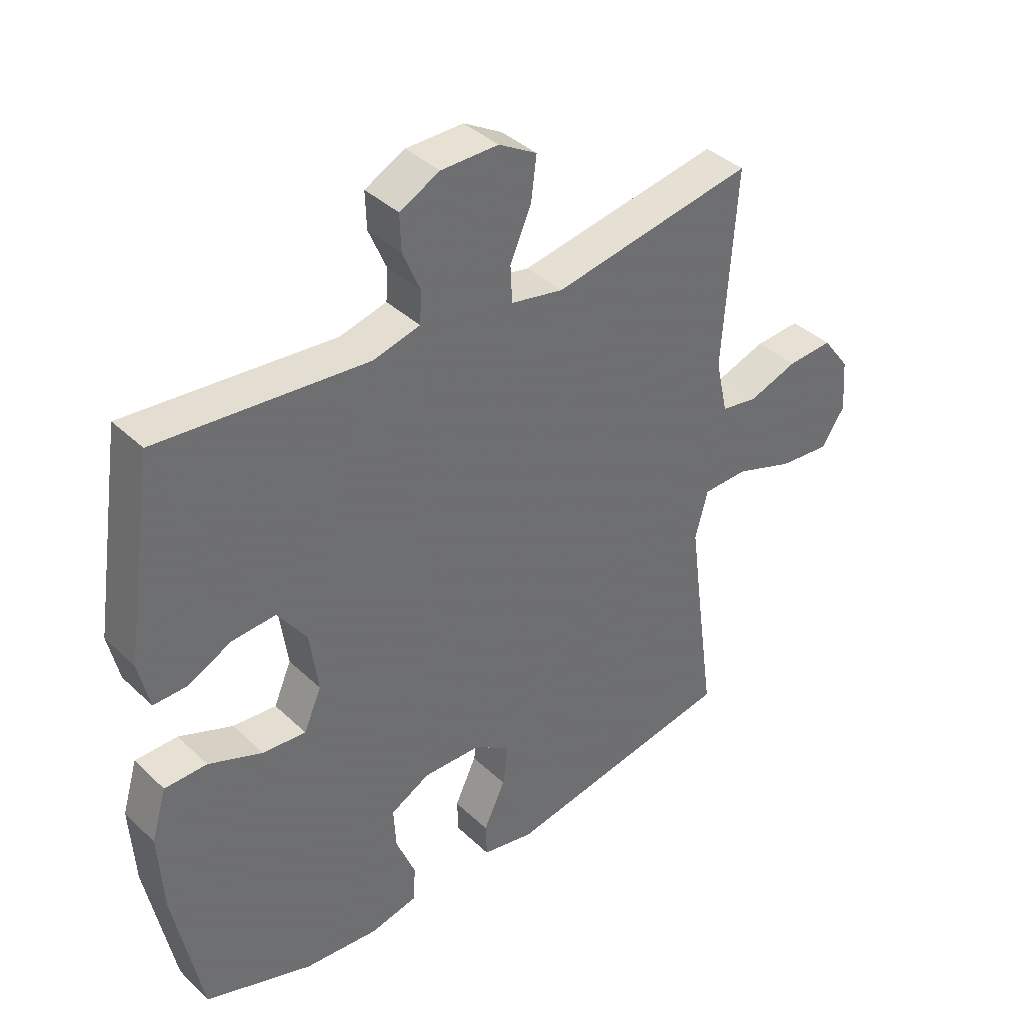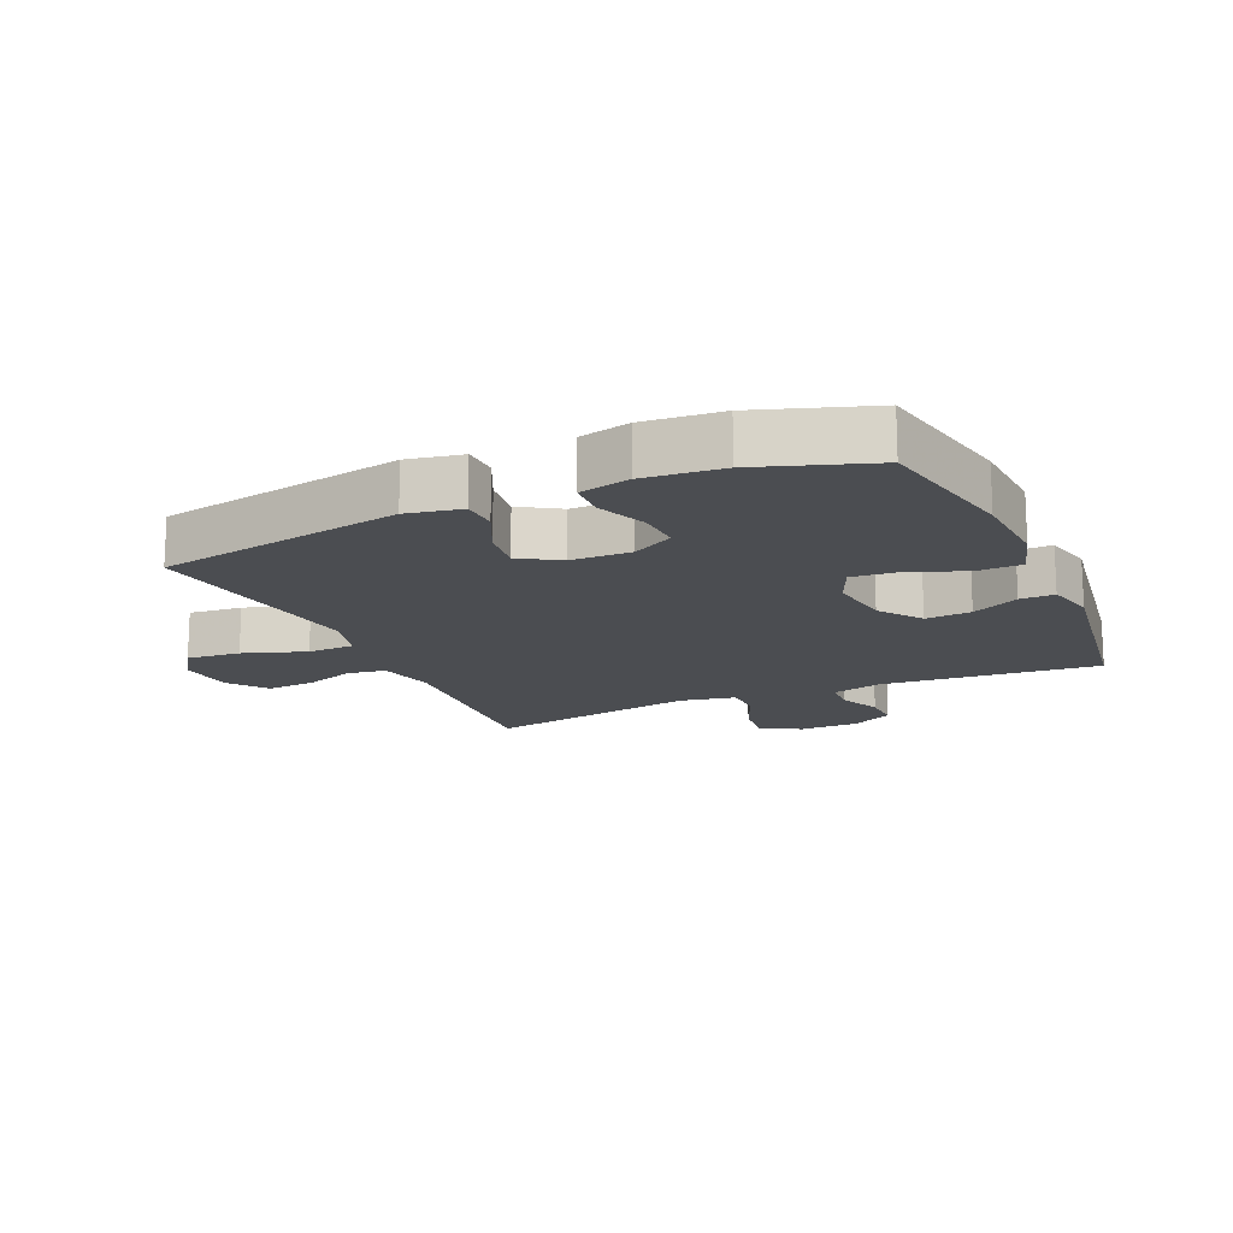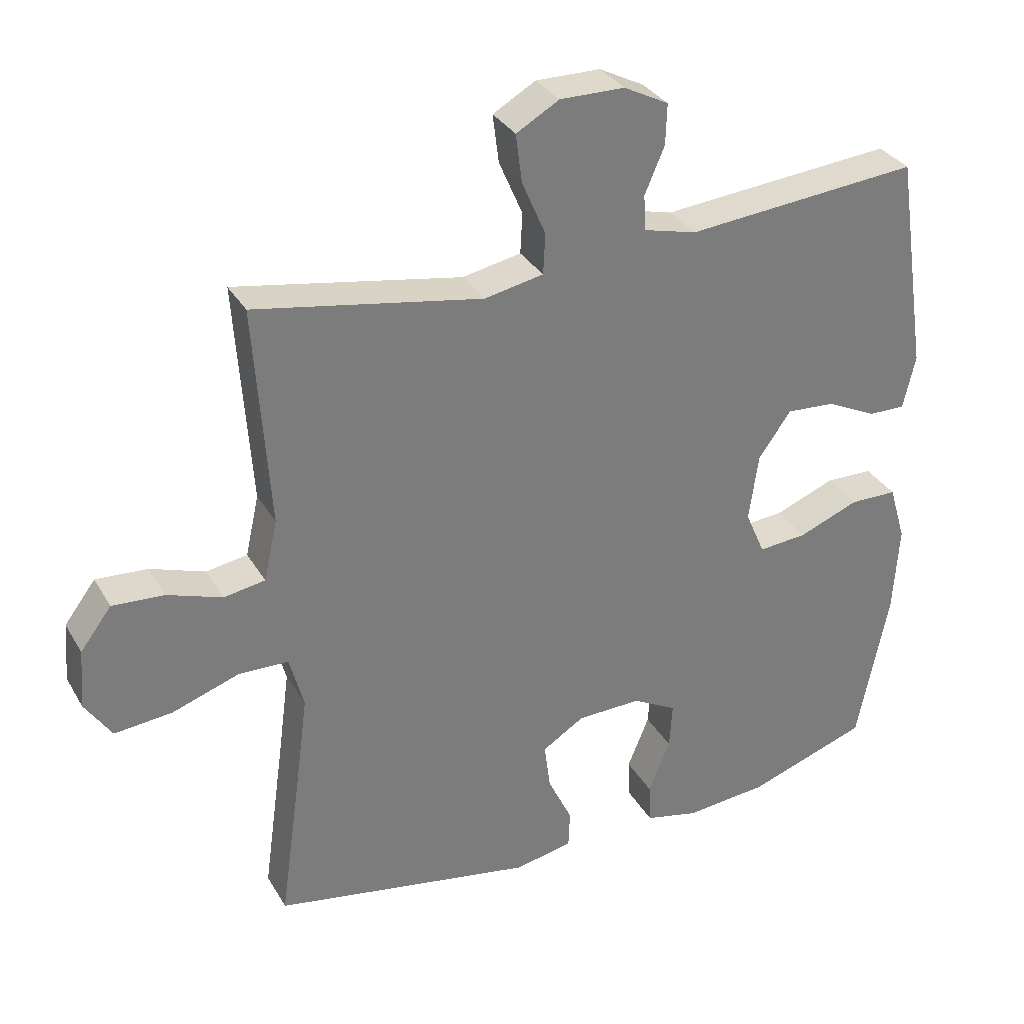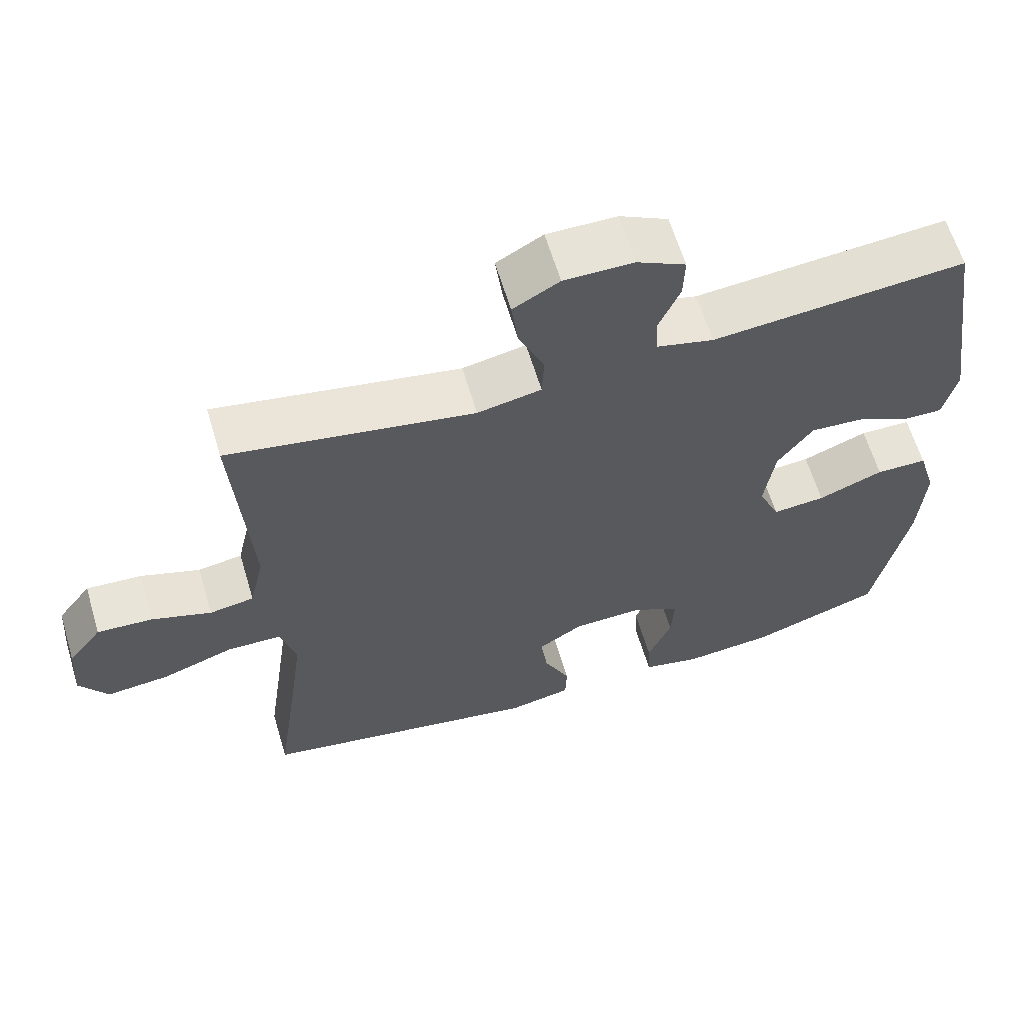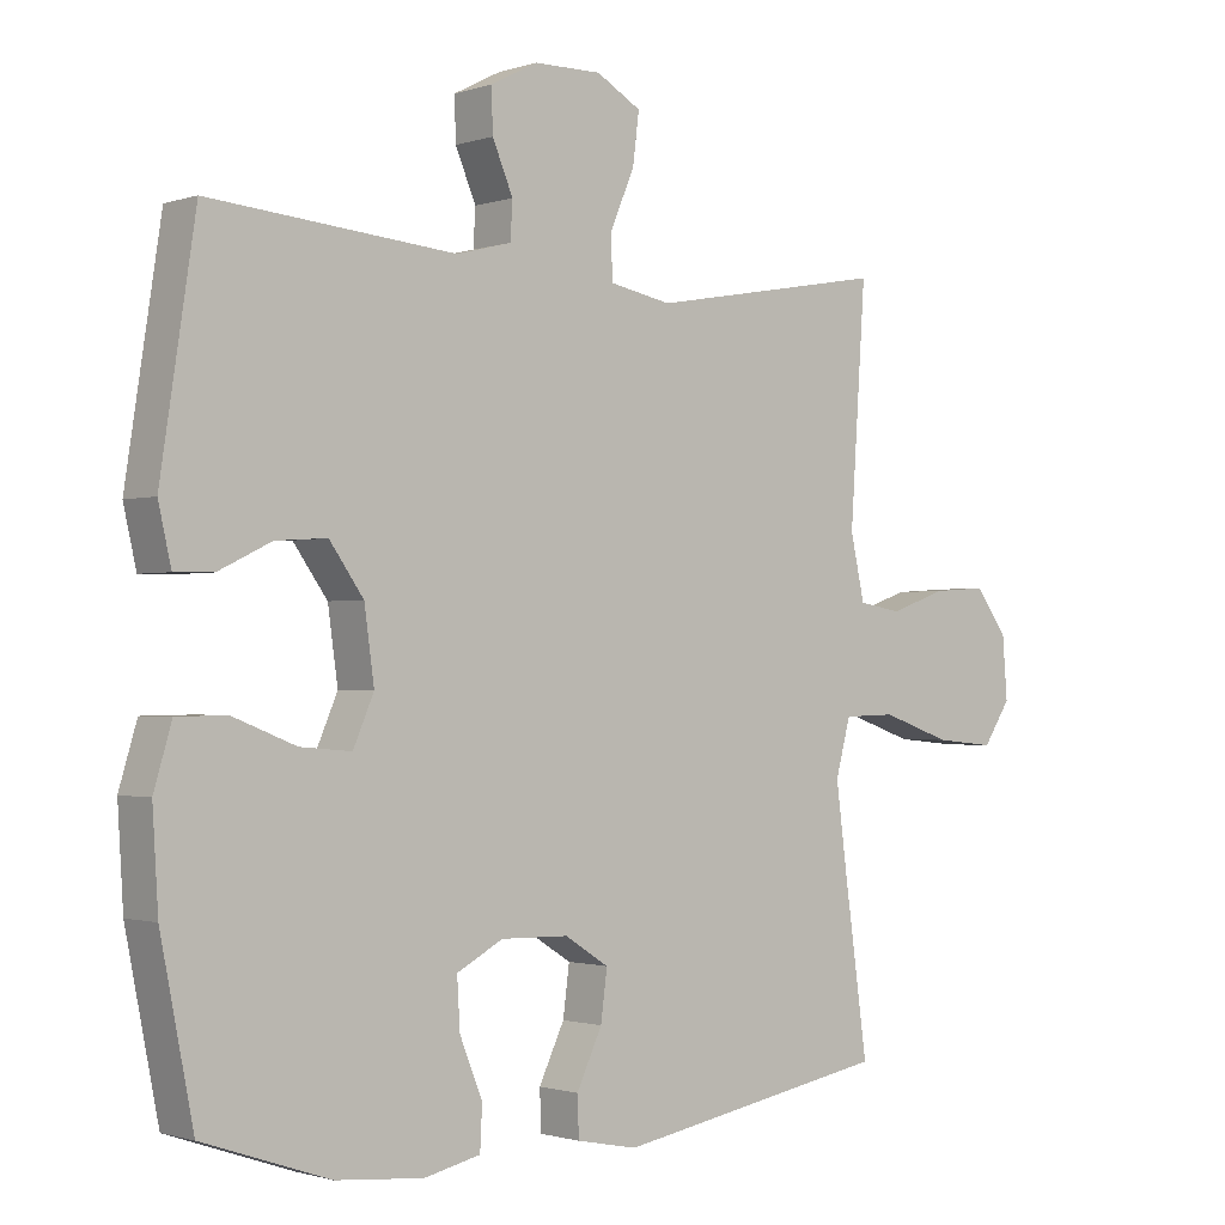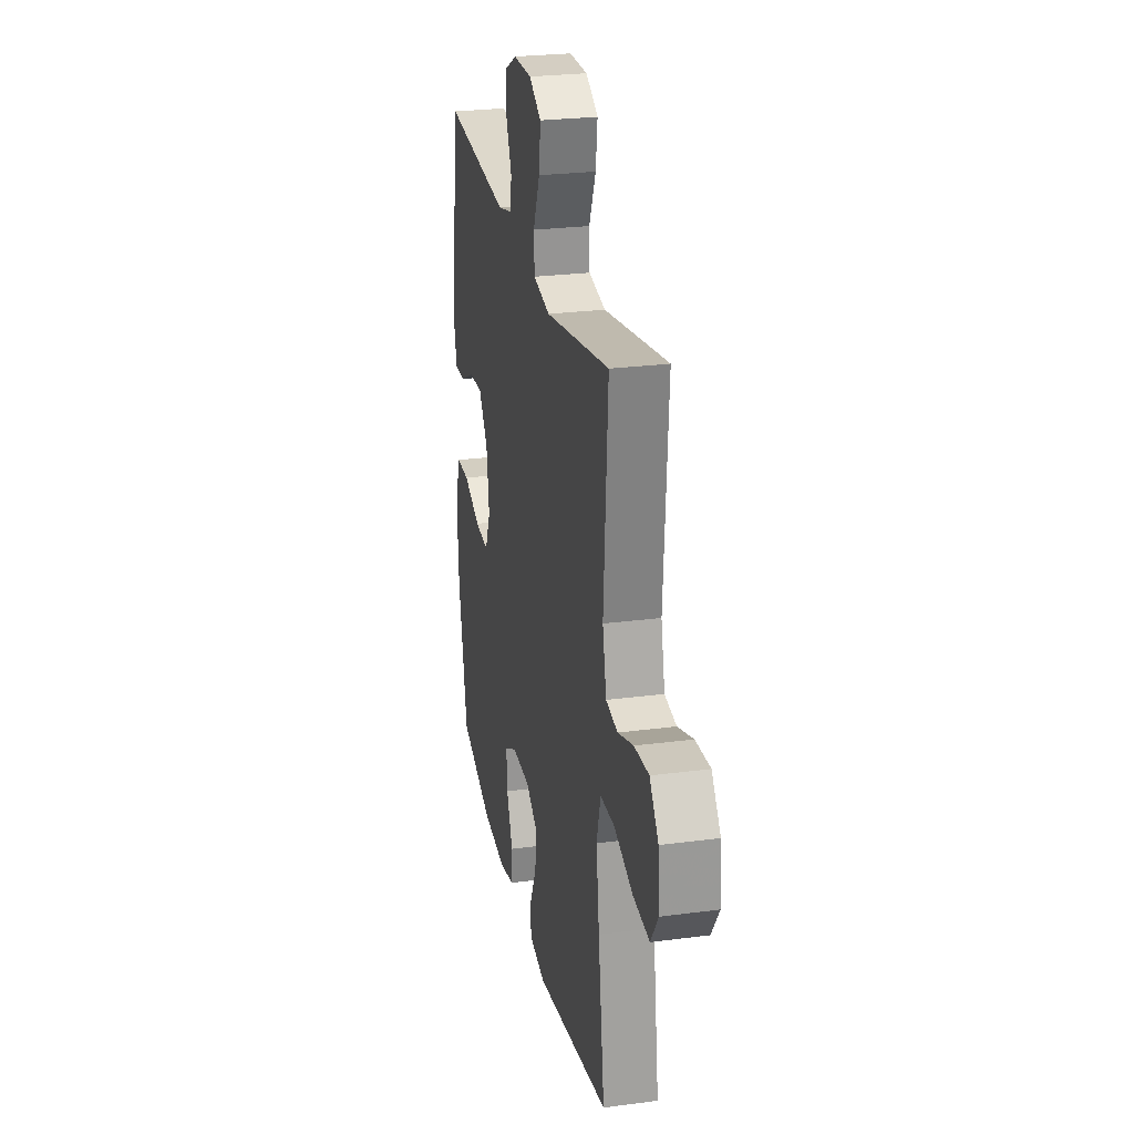
<metadata>
{"format":"obj","ext":"obj","renderer":"f3d","projection":"perspective","resolution":1024,"background":"white","views":[{"elev":38.6,"azim":-40.4,"up":"+Z"},{"elev":-15.9,"azim":-155.8,"up":"+Y"},{"elev":32.4,"azim":154.2,"up":"+Z"},{"elev":62.5,"azim":163.3,"up":"+Z"},{"elev":-1.3,"azim":-40.4,"up":"+Z"},{"elev":26.0,"azim":78.2,"up":"+Z"}]}
</metadata>
<code>
v -0.5 0.07 -0.5
v -0.546 0.07 -0.268
v -0.554 0.07 -0.137
v -0.529 0.07 -0.053
v -0.459 0.07 -0.052
v -0.37 0.07 -0.087
v -0.298 0.07 -0.093
v -0.269 0.07 -0.026
v -0.283 0.07 0.074
v -0.331 0.07 0.141
v -0.403 0.07 0.136
v -0.477 0.07 0.1
v -0.531 0.07 0.099
v -0.549 0.07 0.178
v -0.5 0.07 0.5
v -0.155 0.07 0.47
v -0.077 0.07 0.49
v -0.074 0.07 0.542
v -0.103 0.07 0.61
v -0.105 0.07 0.67
v -0.039 0.07 0.704
v 0.056 0.07 0.705
v 0.119 0.07 0.669
v 0.11 0.07 0.598
v 0.075 0.07 0.517
v 0.078 0.07 0.457
v 0.165 0.07 0.44
v 0.5 0.07 0.5
v 0.478 0.07 0.174
v 0.498 0.07 0.084
v 0.559 0.07 0.074
v 0.64 0.07 0.102
v 0.716 0.07 0.107
v 0.762 0.07 0.046
v 0.769 0.07 -0.042
v 0.73 0.07 -0.101
v 0.645 0.07 -0.093
v 0.546 0.07 -0.059
v 0.472 0.07 -0.061
v 0.451 0.07 -0.14
v 0.467 0.07 -0.262
v 0.5 0.07 -0.5
v 0.112 0.07 -0.57
v 0.026 0.07 -0.553
v 0.024 0.07 -0.497
v 0.06 0.07 -0.421
v 0.069 0.07 -0.352
v 0.007 0.07 -0.313
v -0.088 0.07 -0.311
v -0.153 0.07 -0.346
v -0.149 0.07 -0.415
v -0.117 0.07 -0.494
v -0.12 0.07 -0.554
v -0.199 0.07 -0.572
v -0.322 0.07 -0.561
v -0.5 0 -0.5
v -0.546 0 -0.268
v -0.554 0 -0.137
v -0.529 0 -0.053
v -0.459 0 -0.052
v -0.37 0 -0.087
v -0.298 0 -0.093
v -0.269 0 -0.026
v -0.283 0 0.074
v -0.331 0 0.141
v -0.403 0 0.136
v -0.477 0 0.1
v -0.531 0 0.099
v -0.549 0 0.178
v -0.5 0 0.5
v -0.155 0 0.47
v -0.077 0 0.49
v -0.074 0 0.542
v -0.103 0 0.61
v -0.105 0 0.67
v -0.039 0 0.704
v 0.056 0 0.705
v 0.119 0 0.669
v 0.11 0 0.598
v 0.075 0 0.517
v 0.078 0 0.457
v 0.165 0 0.44
v 0.5 0 0.5
v 0.478 0 0.174
v 0.498 0 0.084
v 0.559 0 0.074
v 0.64 0 0.102
v 0.716 0 0.107
v 0.762 0 0.046
v 0.769 0 -0.042
v 0.73 0 -0.101
v 0.645 0 -0.093
v 0.546 0 -0.059
v 0.472 0 -0.061
v 0.451 0 -0.14
v 0.467 0 -0.262
v 0.5 0 -0.5
v 0.112 0 -0.57
v 0.026 0 -0.553
v 0.024 0 -0.497
v 0.06 0 -0.421
v 0.069 0 -0.352
v 0.007 0 -0.313
v -0.088 0 -0.311
v -0.153 0 -0.346
v -0.149 0 -0.415
v -0.117 0 -0.494
v -0.12 0 -0.554
v -0.199 0 -0.572
v -0.322 0 -0.561
f 51 52 53 54
f 50 51 54 55
f 43 44 45 46
f 41 42 43 46
f 40 41 46 47
f 39 40 47 48
f 35 36 37 38
f 35 38 39
f 34 35 39
f 31 32 33 34
f 31 34 39
f 30 31 39 48
f 27 28 29
f 26 27 29 30
f 22 23 24 25
f 22 25 26
f 21 22 26
f 18 19 20 21
f 17 18 21 26
f 16 17 26 30
f 11 12 13 14
f 10 11 14 15
f 9 10 15 16
f 3 4 5 6
f 3 6 7
f 2 3 7
f 50 55 1 2
f 49 50 2 7
f 48 49 7 8
f 16 30 48
f 8 9 16 48
f 109 108 107 106
f 110 109 106 105
f 101 100 99 98
f 101 98 97 96
f 102 101 96 95
f 103 102 95 94
f 93 92 91 90
f 94 93 90
f 94 90 89
f 89 88 87 86
f 94 89 86
f 103 94 86 85
f 84 83 82
f 85 84 82 81
f 80 79 78 77
f 81 80 77
f 81 77 76
f 76 75 74 73
f 81 76 73 72
f 85 81 72 71
f 69 68 67 66
f 70 69 66 65
f 71 70 65 64
f 61 60 59 58
f 62 61 58
f 62 58 57
f 57 56 110 105
f 62 57 105 104
f 63 62 104 103
f 103 85 71
f 103 71 64 63
f 1 56 57 2
f 2 57 58 3
f 3 58 59 4
f 4 59 60 5
f 5 60 61 6
f 6 61 62 7
f 7 62 63 8
f 8 63 64 9
f 9 64 65 10
f 10 65 66 11
f 11 66 67 12
f 12 67 68 13
f 13 68 69 14
f 14 69 70 15
f 15 70 71 16
f 16 71 72 17
f 17 72 73 18
f 18 73 74 19
f 19 74 75 20
f 20 75 76 21
f 21 76 77 22
f 22 77 78 23
f 23 78 79 24
f 24 79 80 25
f 25 80 81 26
f 26 81 82 27
f 27 82 83 28
f 28 83 84 29
f 29 84 85 30
f 30 85 86 31
f 31 86 87 32
f 32 87 88 33
f 33 88 89 34
f 34 89 90 35
f 35 90 91 36
f 36 91 92 37
f 37 92 93 38
f 38 93 94 39
f 39 94 95 40
f 40 95 96 41
f 41 96 97 42
f 42 97 98 43
f 43 98 99 44
f 44 99 100 45
f 45 100 101 46
f 46 101 102 47
f 47 102 103 48
f 48 103 104 49
f 49 104 105 50
f 50 105 106 51
f 51 106 107 52
f 52 107 108 53
f 53 108 109 54
f 54 109 110 55
f 55 110 56 1

</code>
